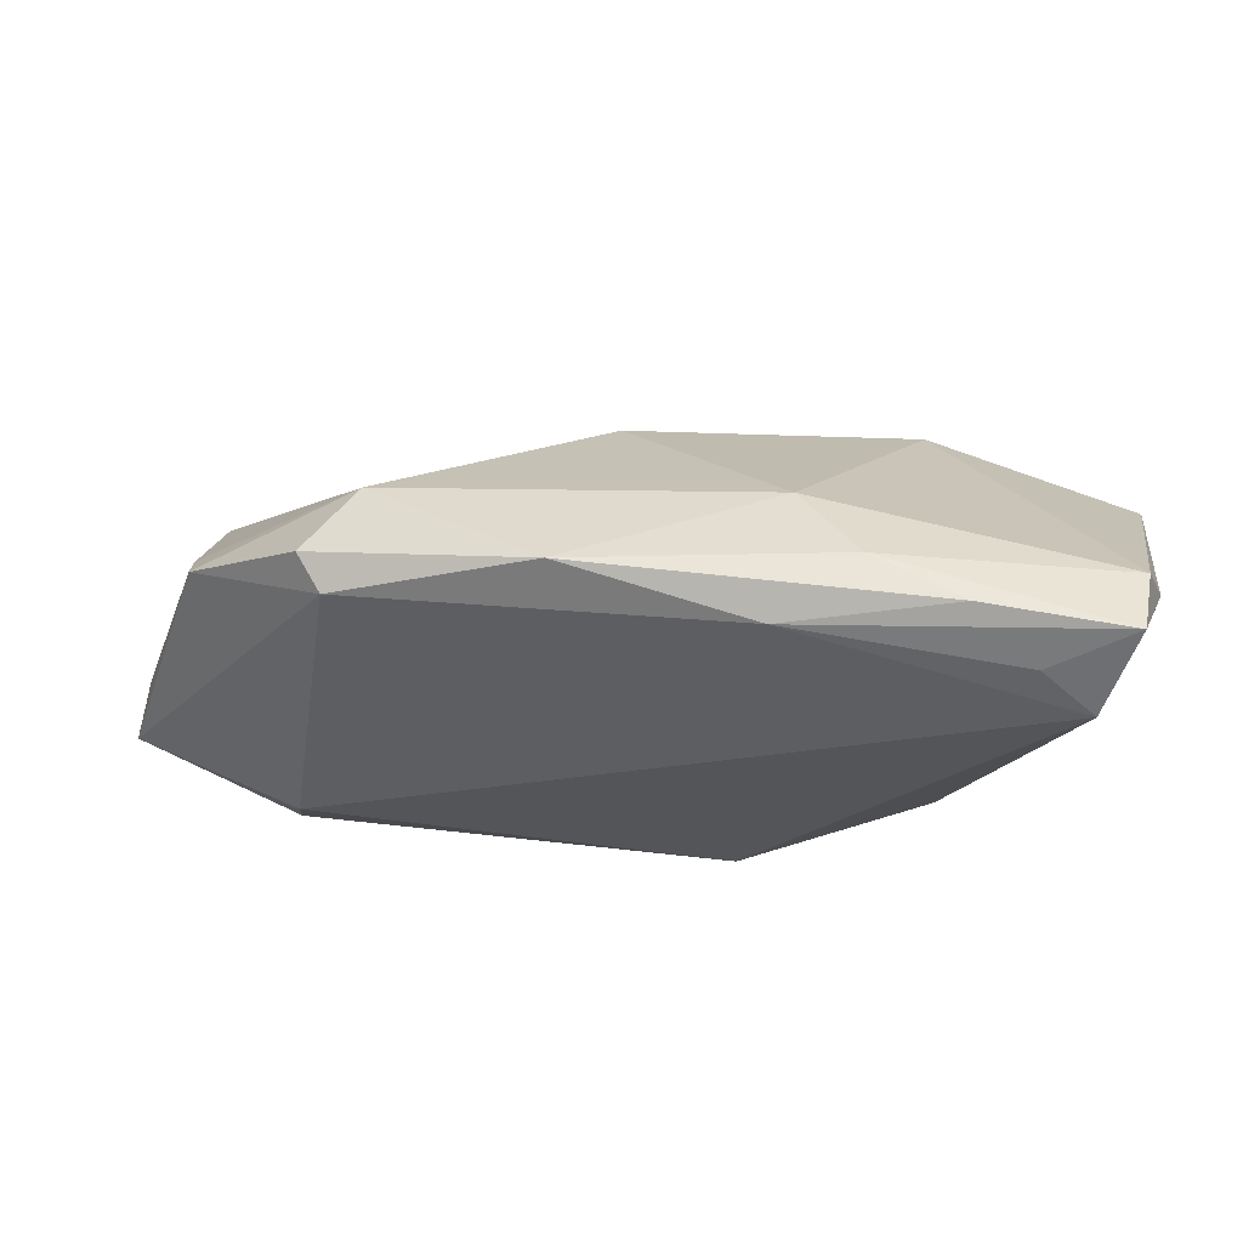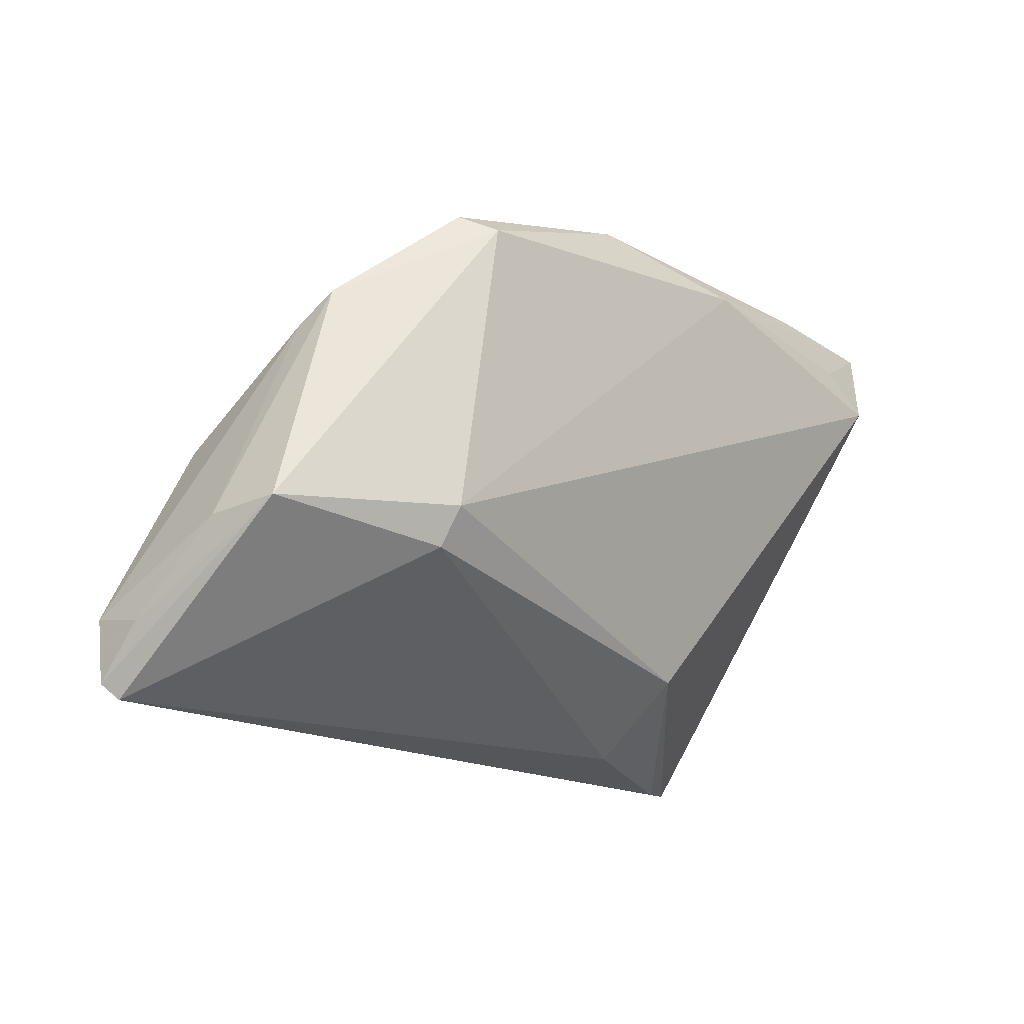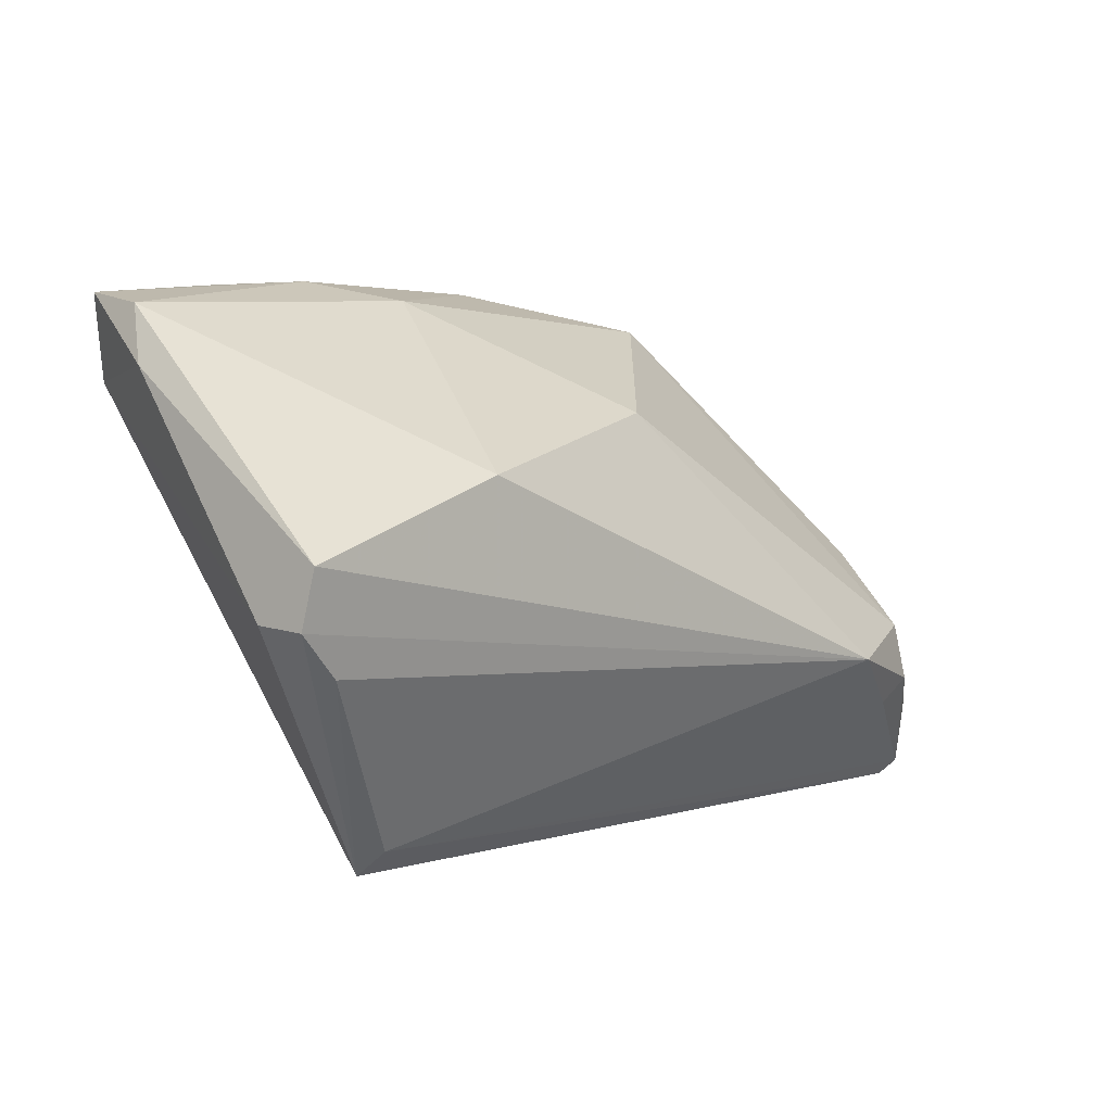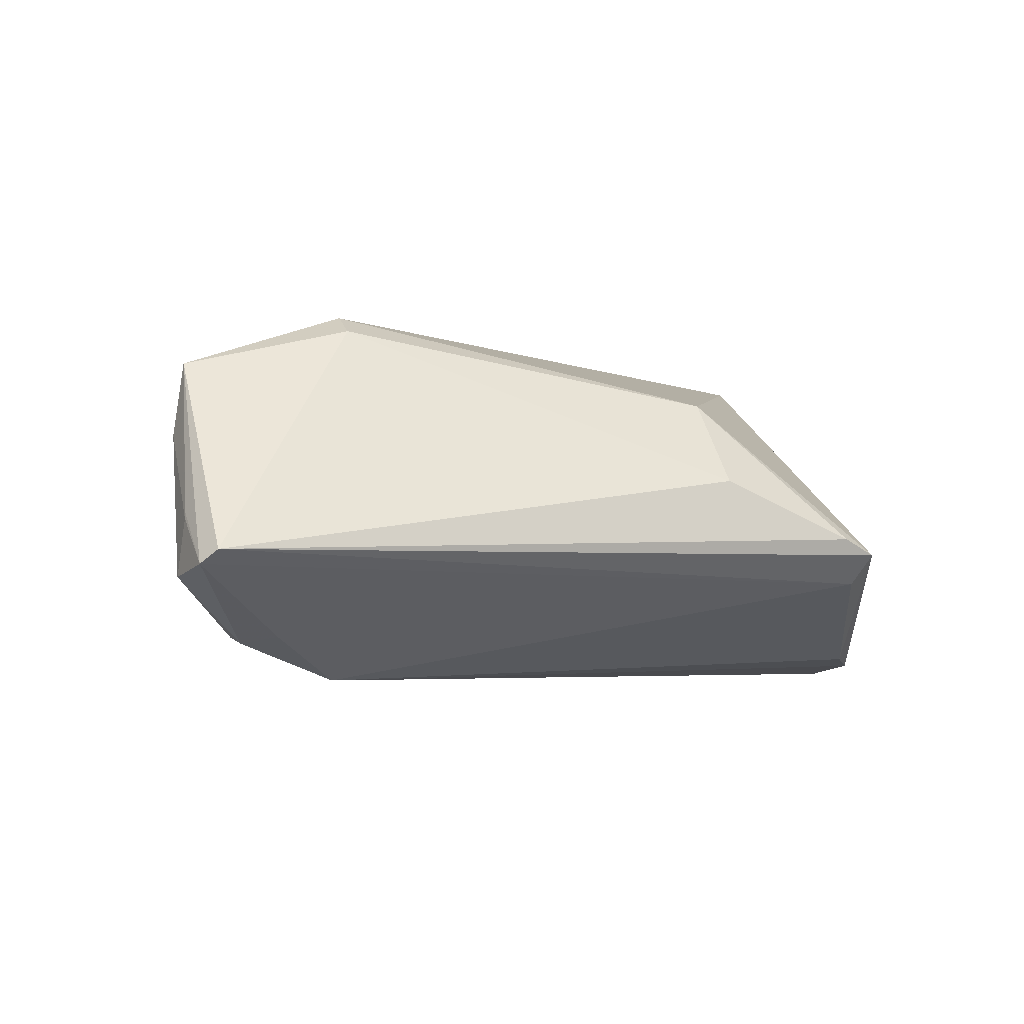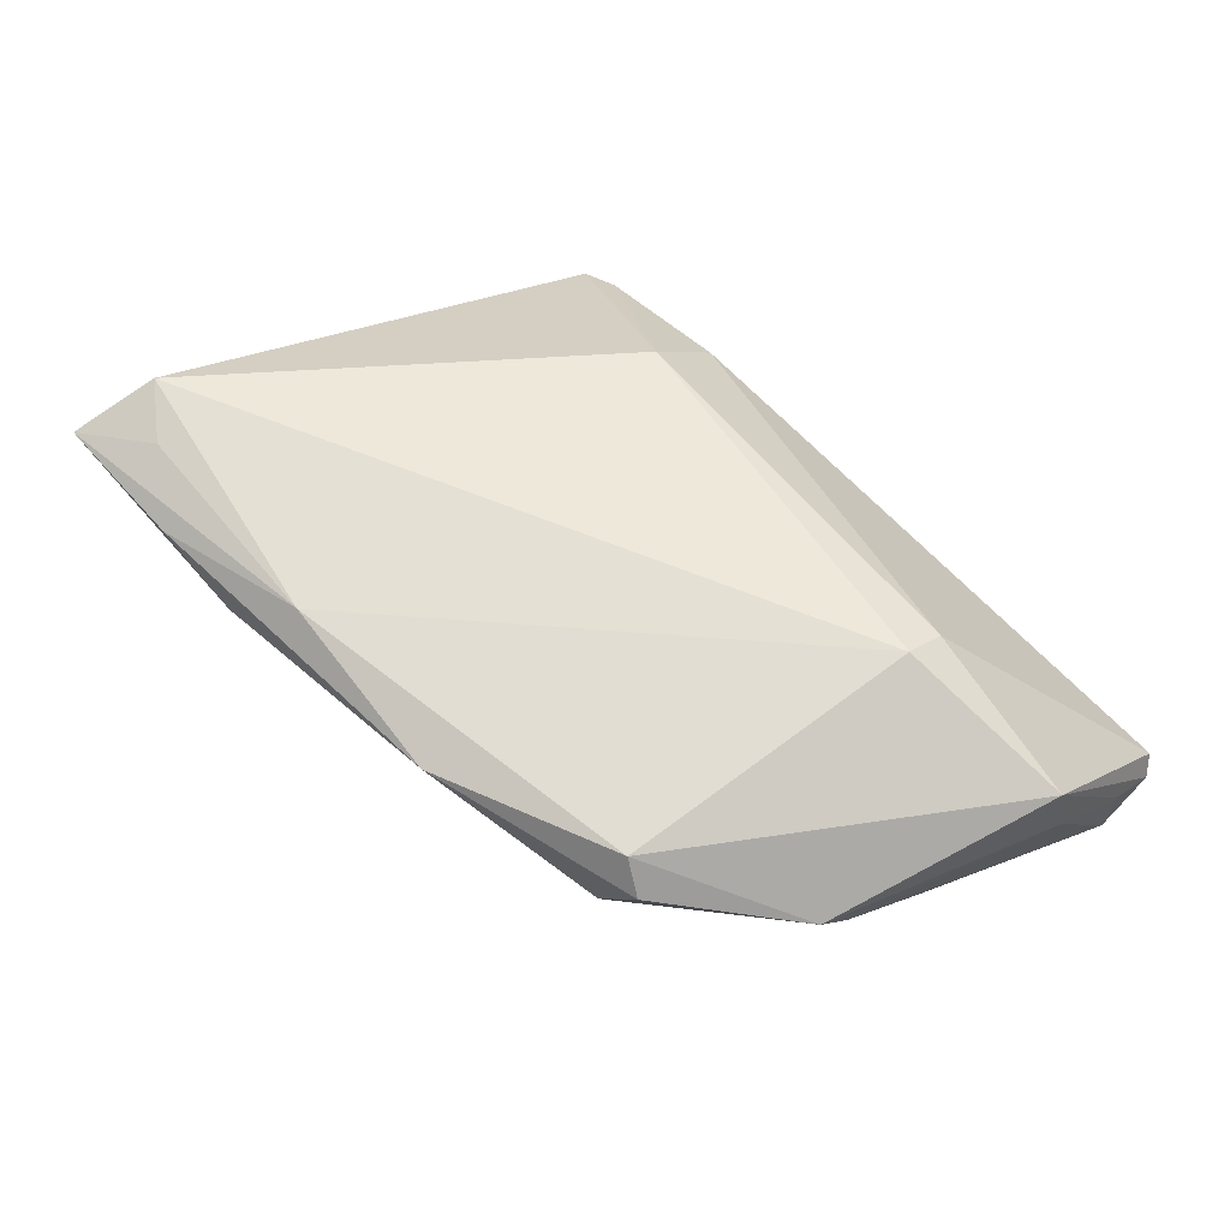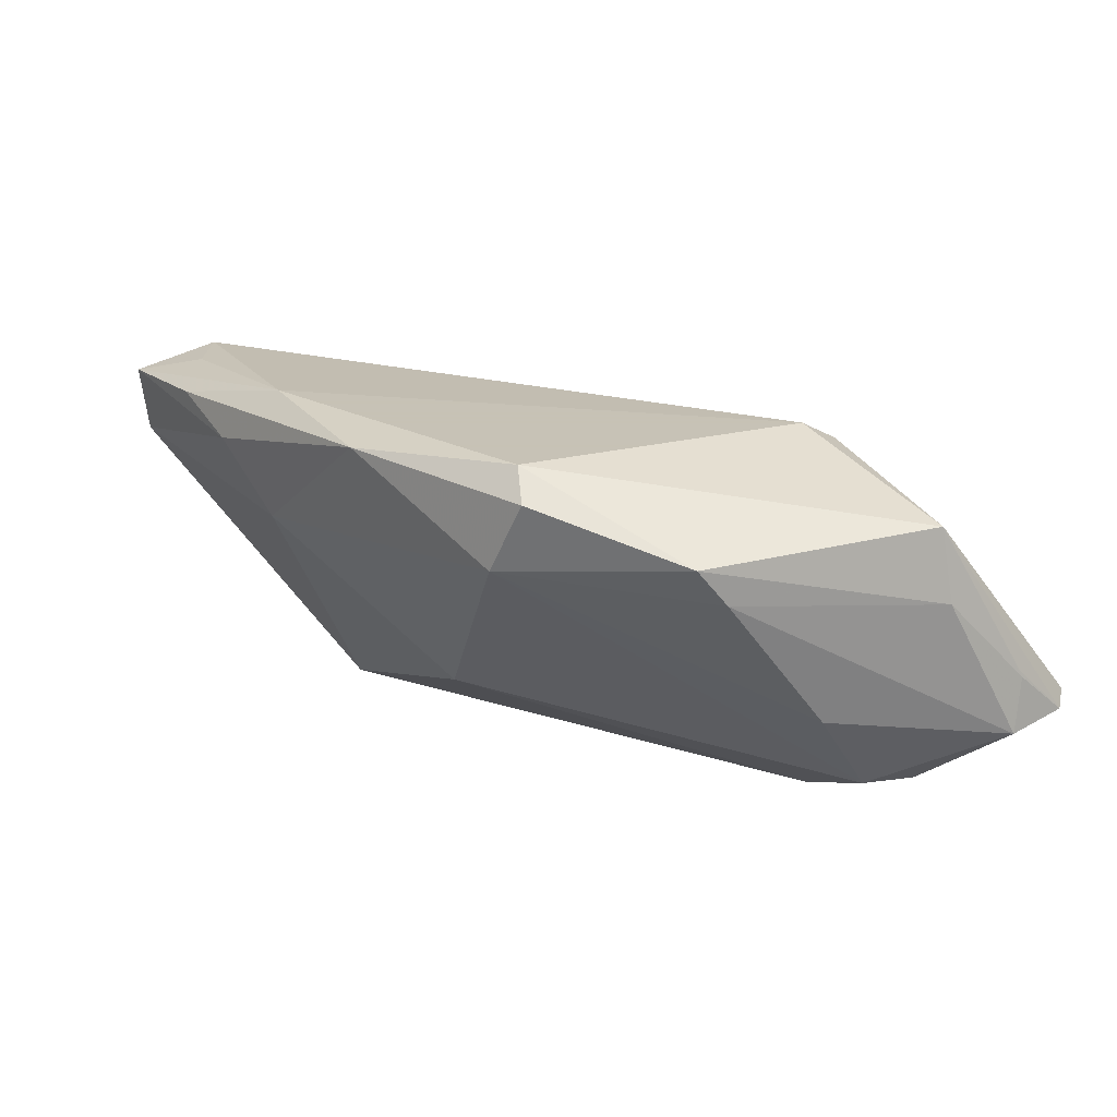
<metadata>
{"format":"obj","ext":"obj","renderer":"f3d","projection":"perspective","resolution":1024,"background":"white","views":[{"elev":49.0,"azim":10.6,"up":"+Y"},{"elev":-18.2,"azim":-45.3,"up":"+Y"},{"elev":5.2,"azim":136.0,"up":"+Y"},{"elev":-3.9,"azim":-28.4,"up":"+Z"},{"elev":68.2,"azim":-135.9,"up":"+Z"},{"elev":19.1,"azim":-126.7,"up":"+Z"}]}
</metadata>
<code>
v 0.05596 -0.002759 -0.02178
v 0.05525 0.003986 -0.02308
v -0.02574 0.02473 0.02308
v -0.05658 -0.02379 -0.01076
v 0.01479 -0.03184 0.002588
v 0.03713 -0.03289 -0.00661
v 0.01831 0.02958 0.02308
v -0.05663 -0.03155 -0.009533
v -0.03304 -0.01379 -0.023
v -0.04359 0.014 0.01355
v 0.03613 -0.02968 -0.01038
v -0.05418 -0.01444 0.006603
v 0.05346 0.03038 0.01065
v 0.01855 0.03109 0.006952
v 0.05087 -0.008039 -0.02071
v 0.04426 0.02664 0.02152
v -0.05279 -0.01381 0.01553
v -0.04312 -0.02099 -0.01761
v -0.00219 0.01783 -0.01167
v 0.05542 0.02362 0.007113
v -0.05515 -0.03344 -0.007899
v -0.05606 -0.02472 -0.003324
v -0.02901 0.02657 0.01958
v -0.03159 -0.01195 0.02308
v 0.05032 0.02156 0.02199
v 0.05327 0.0317 0.01905
v -0.04725 -0.002055 -0.006972
v 0.03694 0.03286 0.01954
v -0.03237 -0.01655 0.02067
v -0.02438 0.02774 0.01098
v -0.003459 0.03252 0.02124
v -0.04535 -0.01088 -0.01767
v -0.05618 -0.02498 -0.004064
v 0.01572 -0.02311 0.01329
v -0.04671 -0.01799 -0.01839
v 0.05663 -0.002422 -0.01549
v 0.03013 0.01202 -0.02229
v 0.03247 -0.03344 -0.004592
v 0.02634 0.03344 0.01579
v -0.0448 0.0105 0.009092
f 1 2 36
f 2 1 9
f 9 1 15
f 3 17 24
f 34 25 24
f 20 25 36
f 36 2 20
f 2 13 20
f 2 9 37
f 37 9 19
f 37 13 2
f 6 25 34
f 36 25 6
f 6 1 36
f 15 1 6
f 19 9 32
f 26 20 13
f 25 20 26
f 13 39 26
f 4 32 35
f 35 32 9
f 34 5 38
f 38 6 34
f 11 9 15
f 15 6 11
f 14 37 19
f 13 37 14
f 14 39 13
f 31 39 14
f 4 12 40
f 25 26 16
f 7 31 3
f 7 16 26
f 25 16 7
f 3 24 7
f 7 24 25
f 17 12 33
f 33 22 17
f 33 12 4
f 21 38 5
f 6 38 21
f 21 11 6
f 27 32 4
f 4 40 27
f 10 12 17
f 10 40 12
f 10 17 3
f 31 7 28
f 28 7 26
f 28 39 31
f 28 26 39
f 34 24 29
f 29 24 17
f 17 21 29
f 29 21 5
f 29 5 34
f 17 22 8
f 8 21 17
f 22 33 8
f 8 33 4
f 4 35 8
f 11 21 8
f 30 27 40
f 40 10 30
f 19 32 30
f 32 27 30
f 30 14 19
f 31 14 30
f 18 35 9
f 18 8 35
f 9 11 18
f 11 8 18
f 23 10 3
f 23 30 10
f 3 31 23
f 31 30 23

</code>
